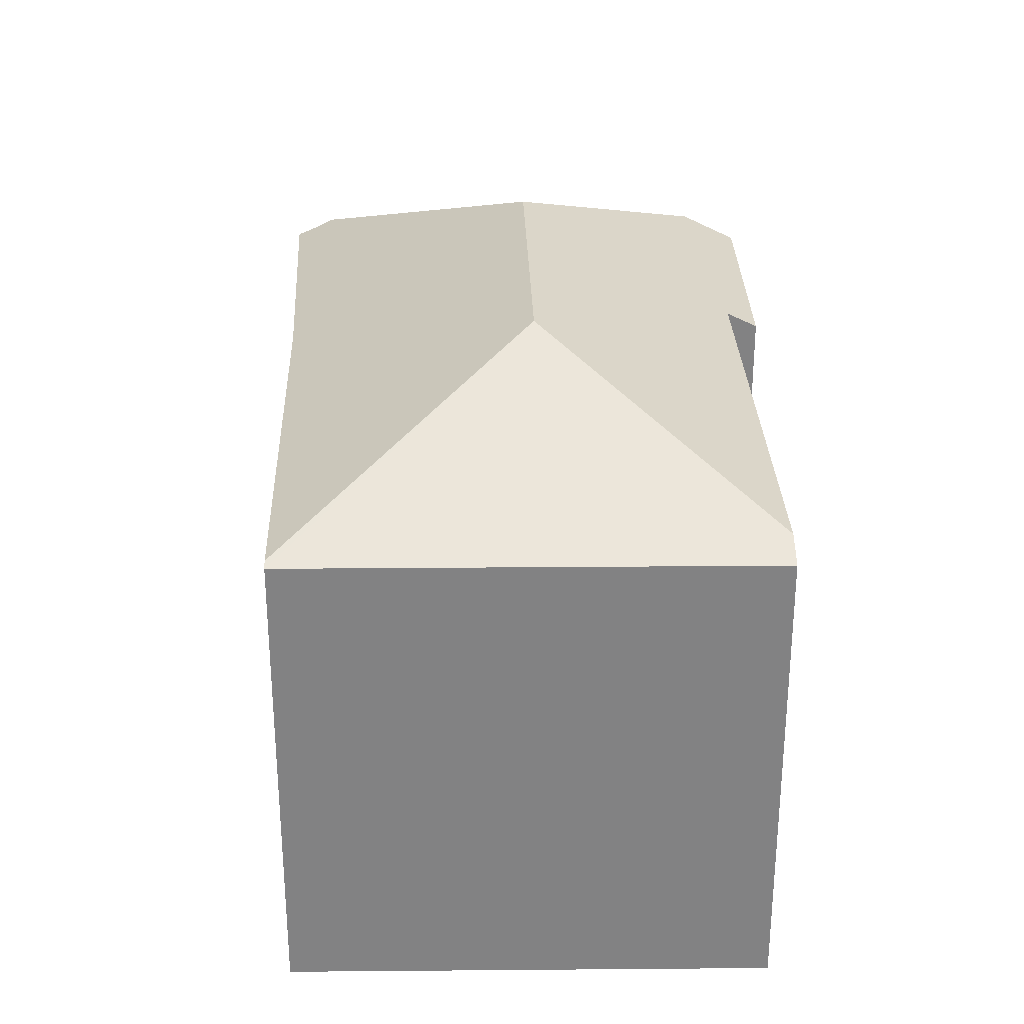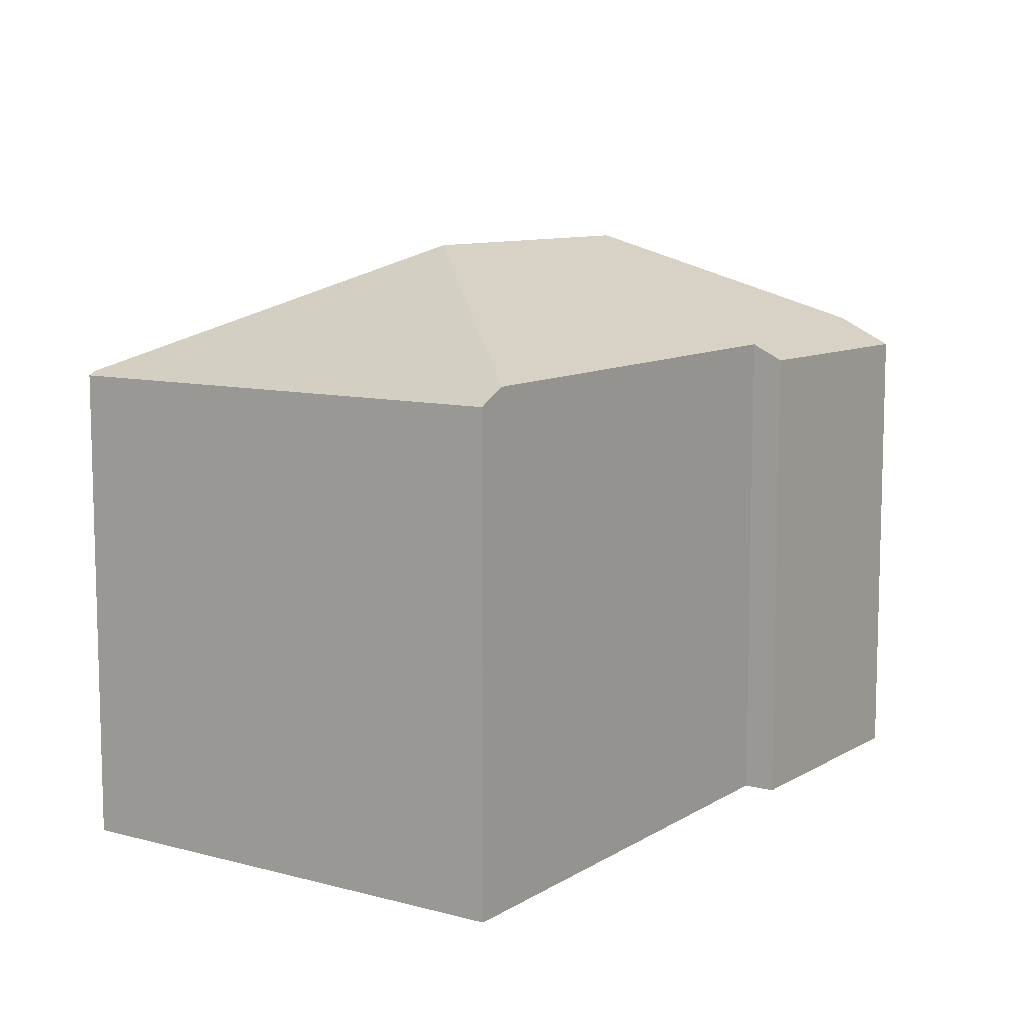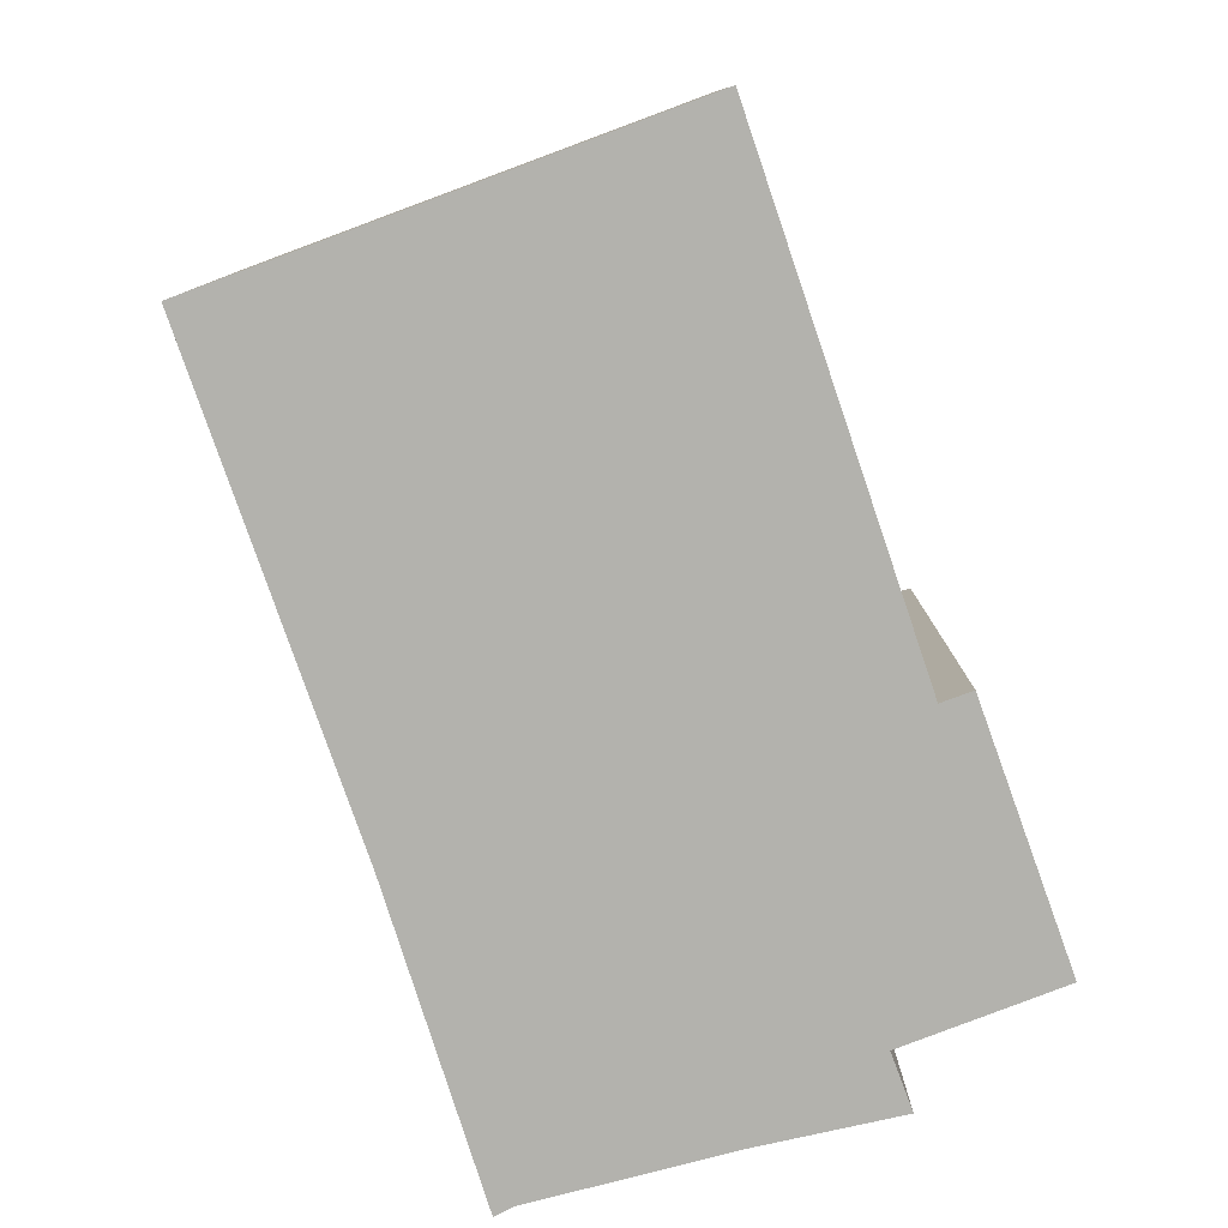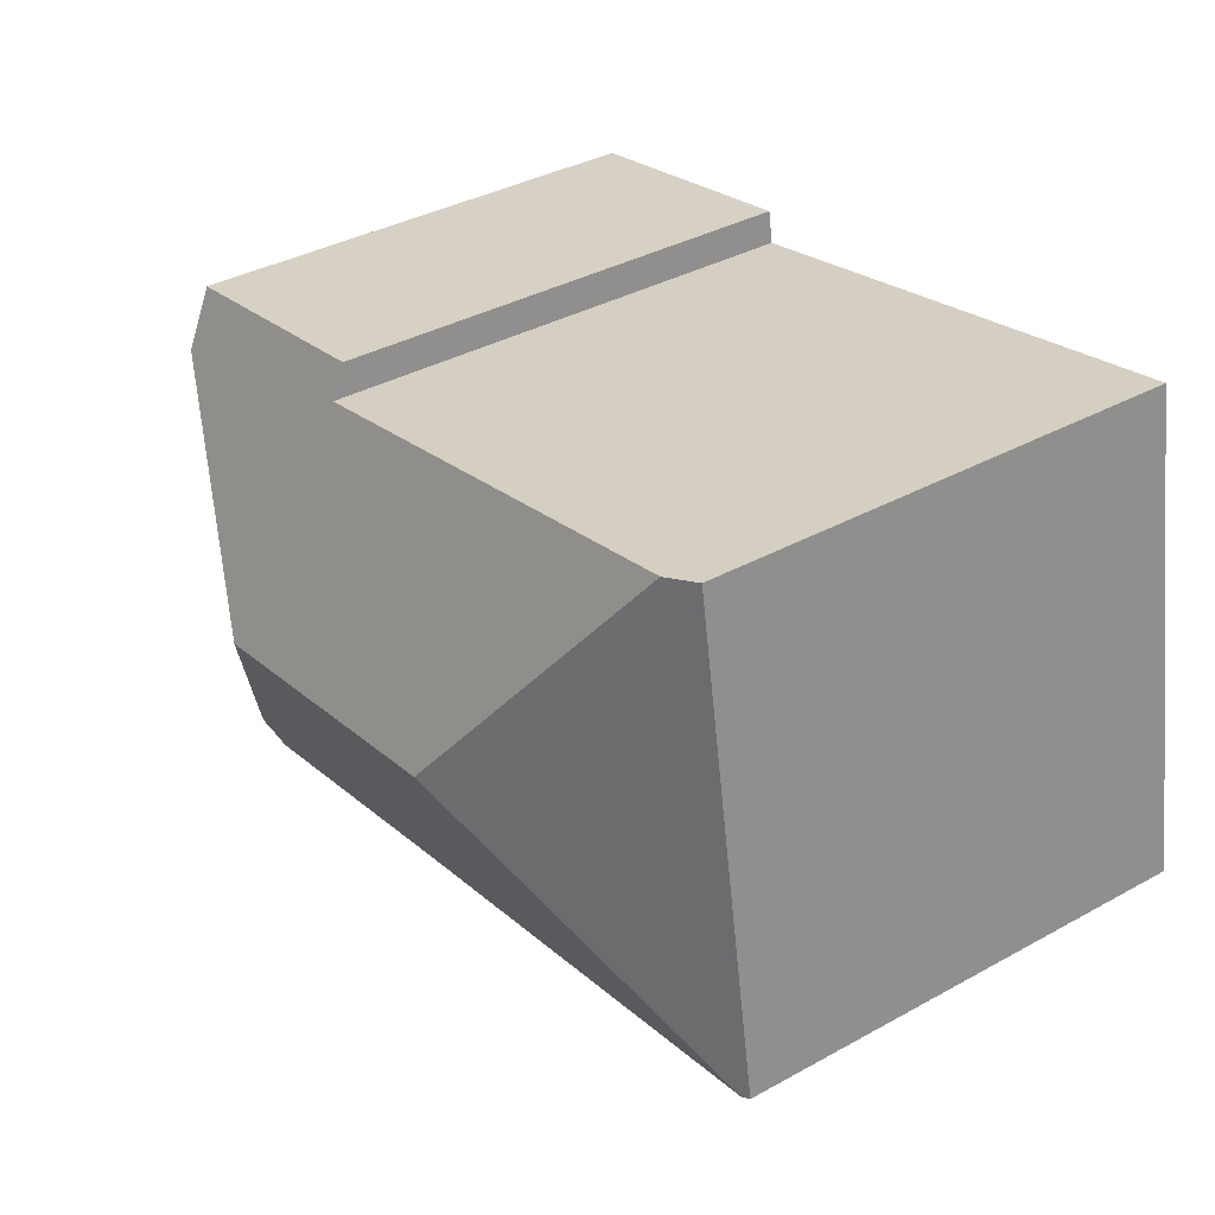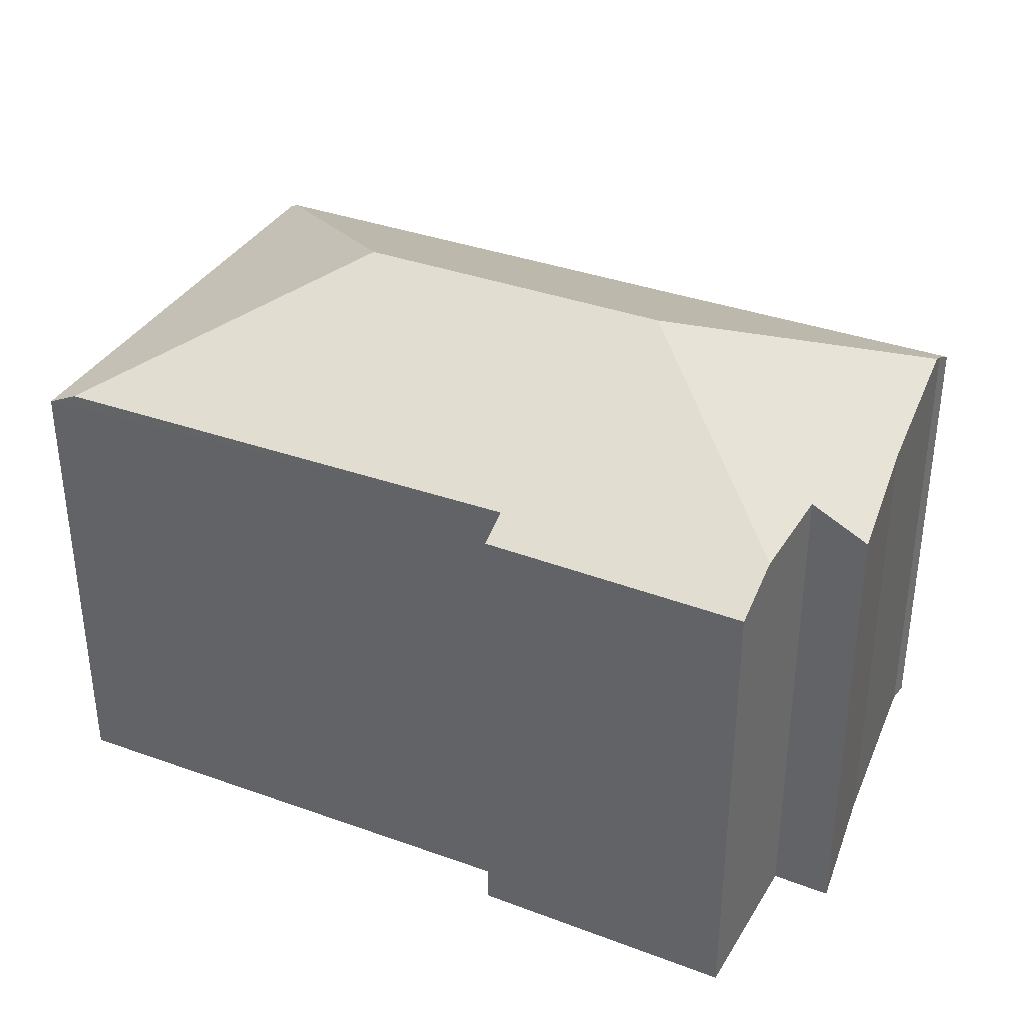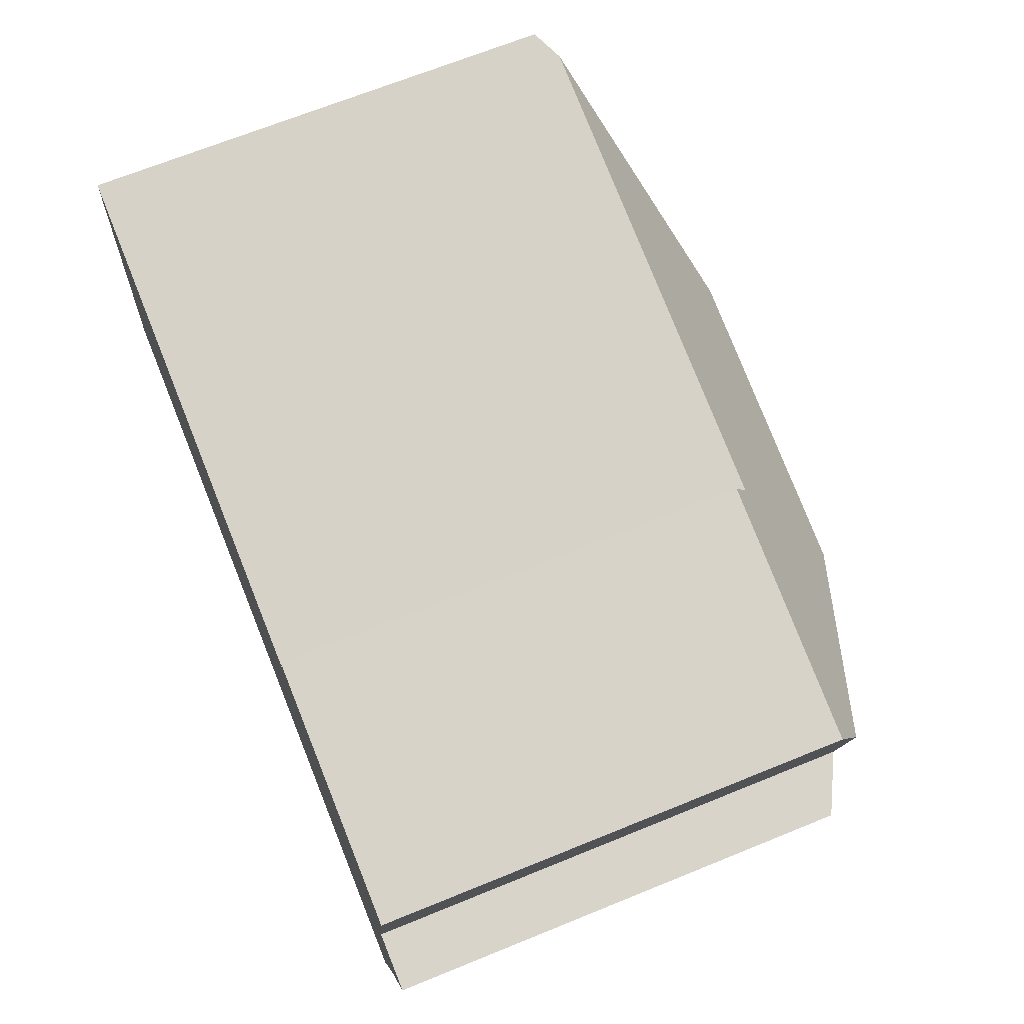
<metadata>
{"format":"obj","ext":"obj","renderer":"f3d","projection":"perspective","resolution":1024,"background":"white","views":[{"elev":29.2,"azim":-80.8,"up":"+Y"},{"elev":9.4,"azim":-45.4,"up":"+Y"},{"elev":-79.4,"azim":-59.8,"up":"+Y"},{"elev":37.0,"azim":-125.4,"up":"+Z"},{"elev":35.9,"azim":36.5,"up":"+Y"},{"elev":68.0,"azim":67.8,"up":"+Z"}]}
</metadata>
<code>
v  4.503 9.01 3.008
v  1.246 7.11 7.148
v  1.706 7.337 7.056
v  0 7.11 4.354e-16
v  0.117 7.167 -0.023
v  12.92 7.11 5.389
v  8.93 7.367 5.612
v  9.014 7.132 6.09
v  9.253 9.01 2.099
v  12.79 7.527 4.539
v  12.53 7.514 2.939
v  13.4 7.085 2.792
v  12.75 7.225 0.716
v  12.02 7.352 -1.912
v  7.317 7.145 -1.448
v  11.95 7.208 -2.2
v  11.93 7.065 -2.499
v  11.95 1.347e-16 -2.2
v  11.93 1.53e-16 -2.499
v  12.53 -1.8e-16 2.939
v  12.92 -3.3e-16 5.389
v  12.79 -2.779e-16 4.539
v  12.02 1.171e-16 -1.912
v  12.75 -4.384e-17 0.716
v  13.4 -1.71e-16 2.792
v  7.317 8.866e-17 -1.448
v  0.117 1.408e-18 -0.023
v  0 0 0
v  1.246 -4.377e-16 7.148
v  8.93 -3.436e-16 5.612
v  9.014 -3.729e-16 6.09
v  1.706 -4.321e-16 7.056
g defaultobject
f 1 2 3
f 2 1 4
f 4 1 5
f 6 7 8
f 7 6 9
f 9 6 10
f 7 1 3
f 1 7 9
f 11 9 10
f 9 11 12
f 9 12 13
f 9 13 14
f 15 16 17
f 16 15 9
f 9 15 1
f 1 15 5
f 9 14 16
f 18 17 16
f 17 18 19
f 6 11 10
f 11 6 20
f 20 6 21
f 20 21 22
f 13 16 14
f 16 13 18
f 18 13 23
f 23 13 24
f 12 24 13
f 24 12 25
f 17 26 15
f 26 17 19
f 26 5 15
f 5 26 27
f 5 27 4
f 4 27 28
f 28 2 4
f 2 28 29
f 30 8 7
f 8 30 31
f 2 7 3
f 7 2 29
f 7 29 30
f 30 29 32
f 31 6 8
f 6 31 21
f 20 12 11
f 12 20 25
f 18 26 19
f 26 18 23
f 26 23 24
f 26 24 25
f 26 25 20
f 26 20 22
f 26 22 21
f 26 21 30
f 30 21 31
f 30 27 26
f 27 30 32
f 27 32 28
f 28 32 29

</code>
